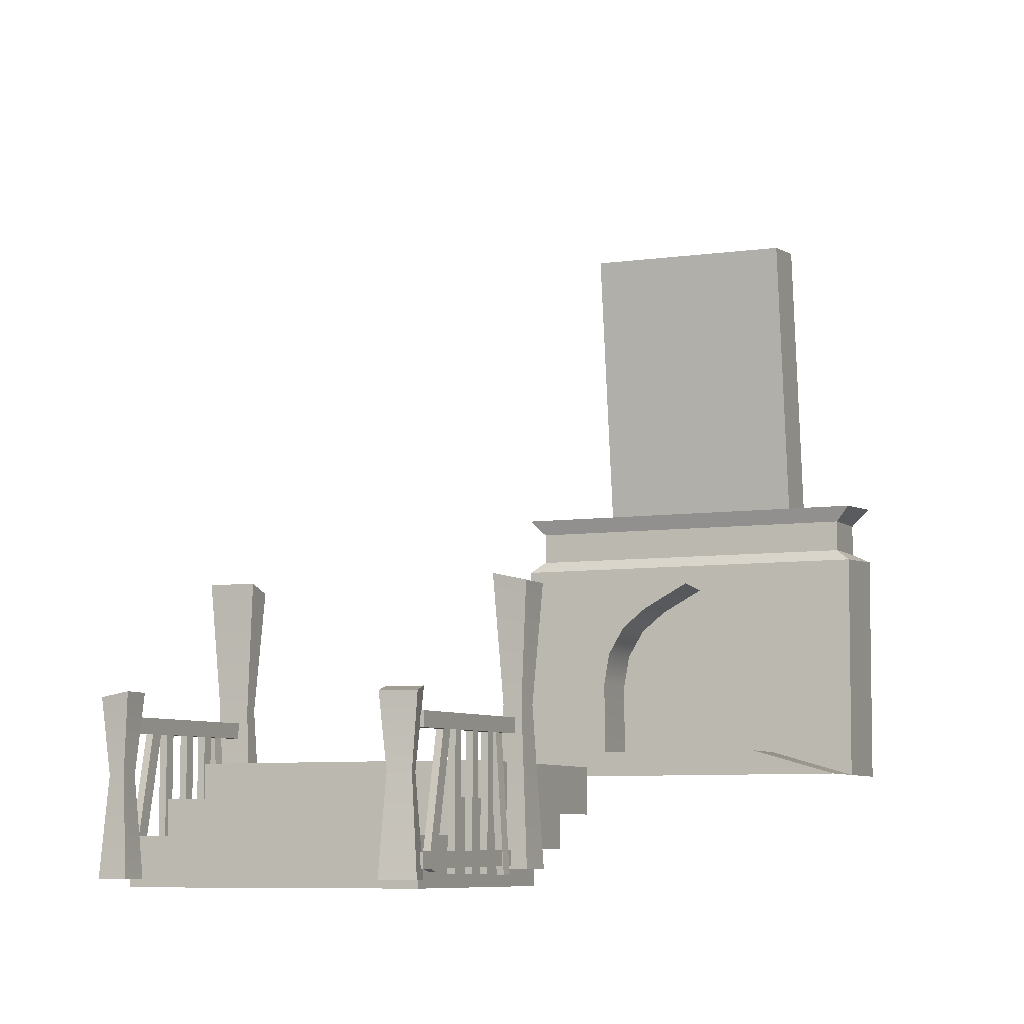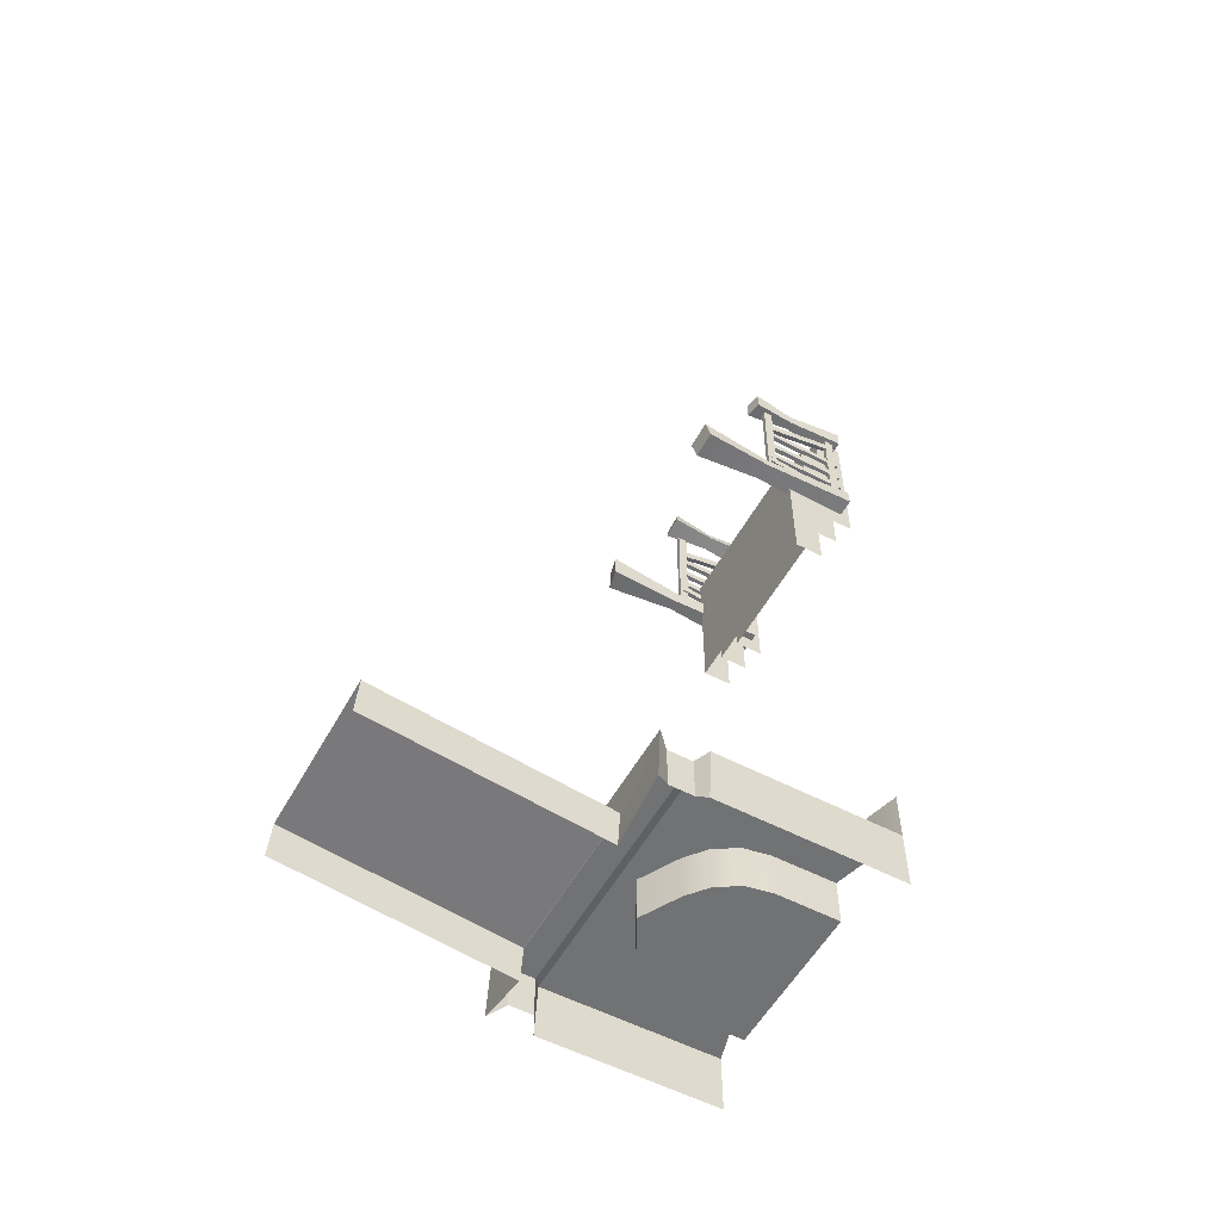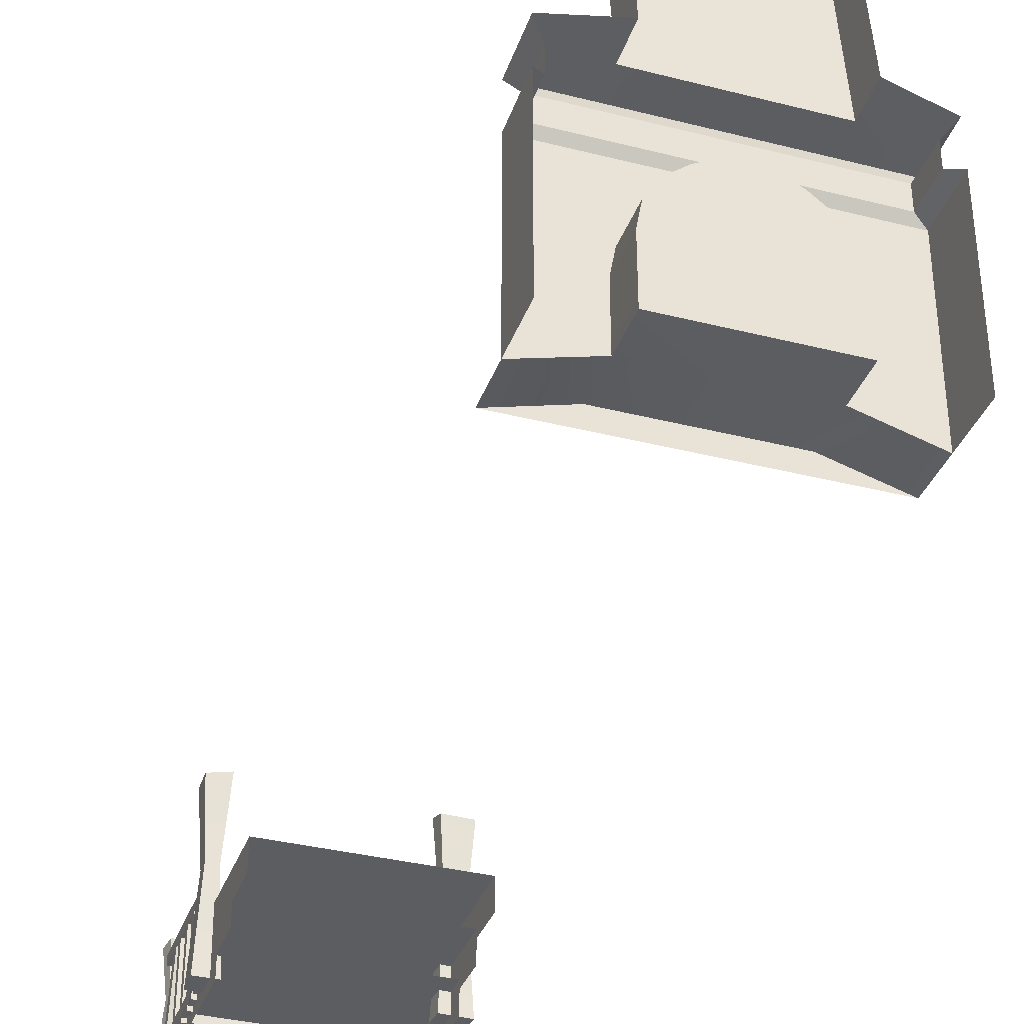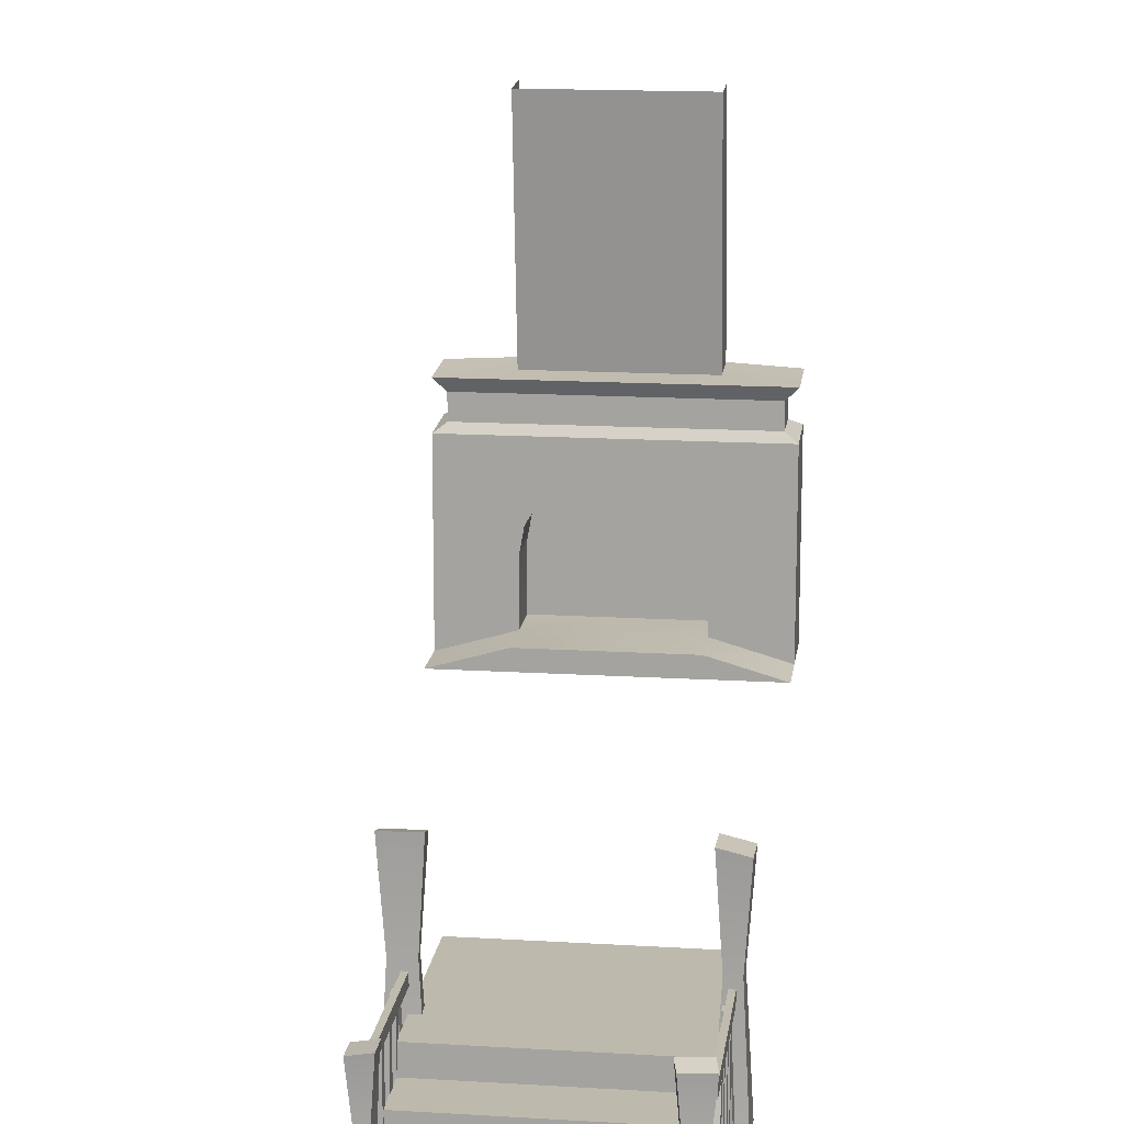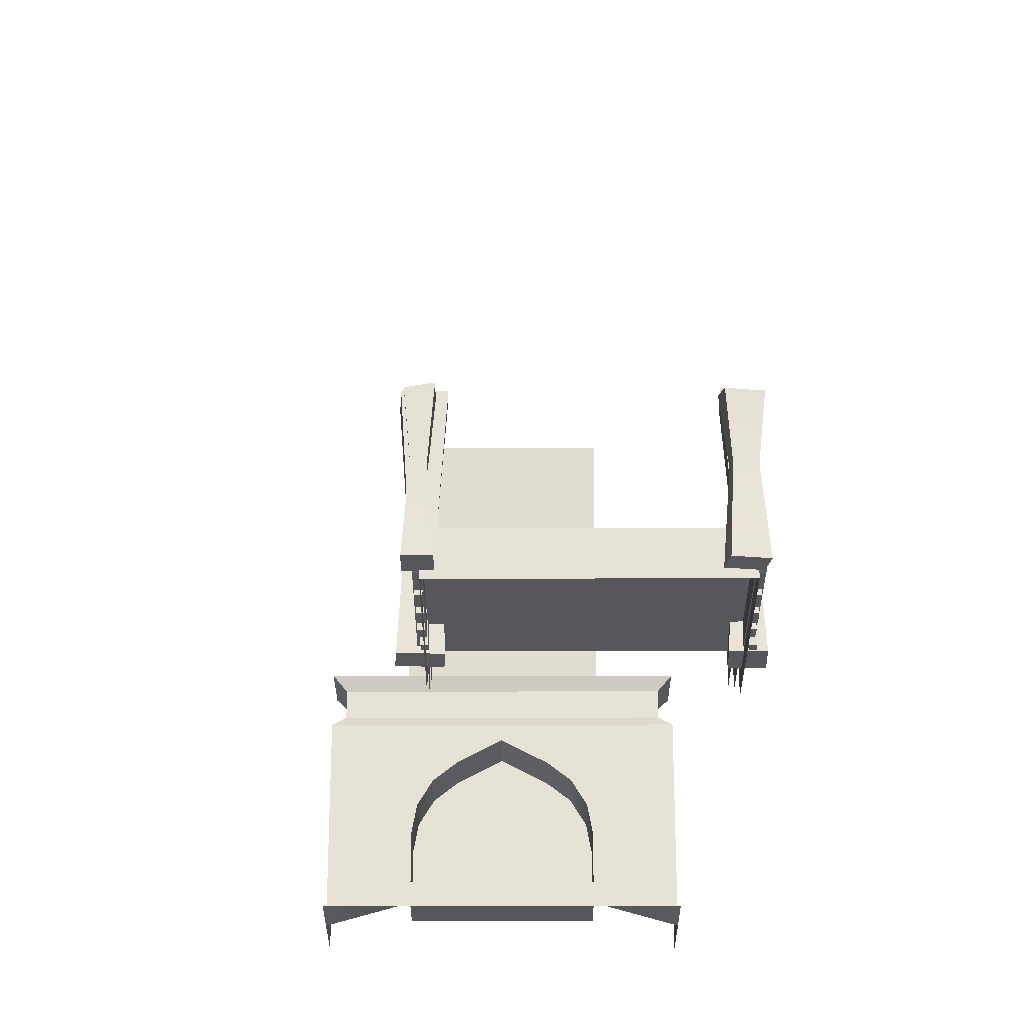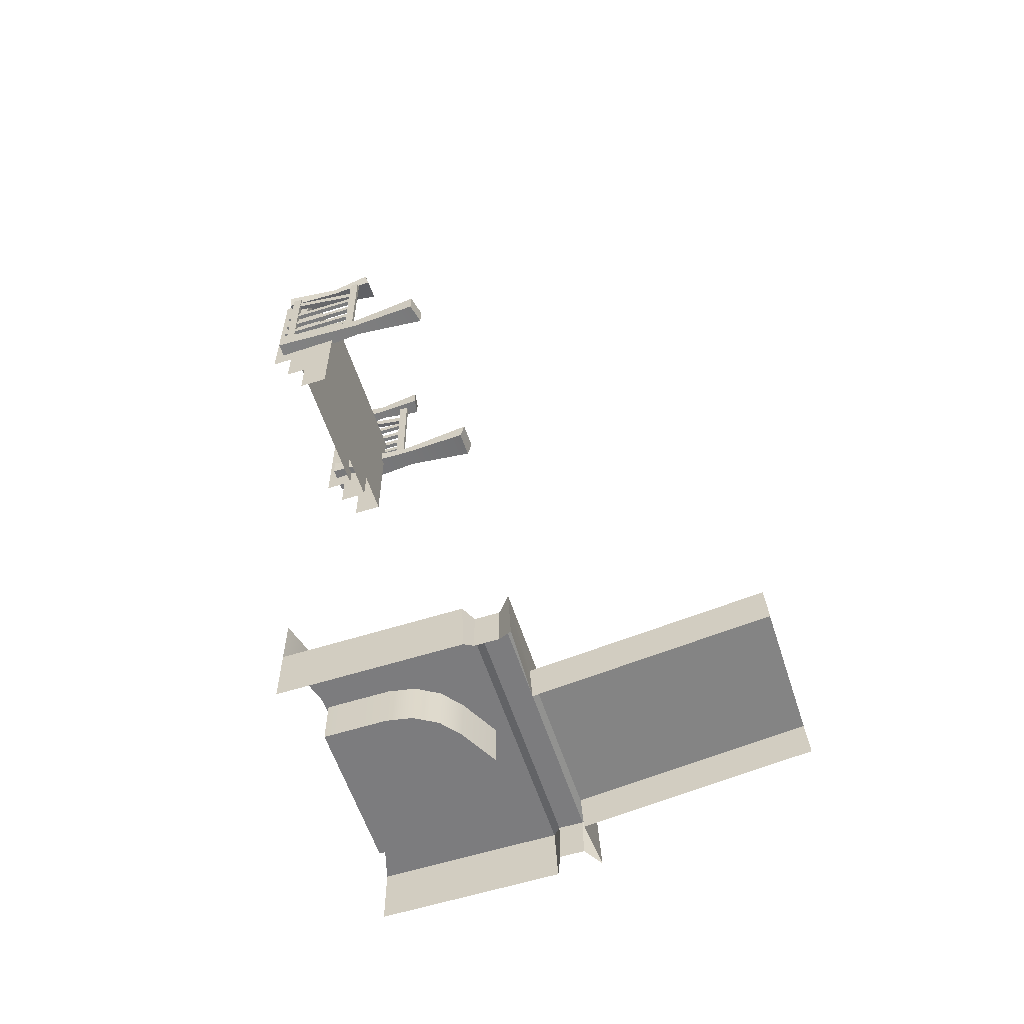
<metadata>
{"format":"obj","ext":"obj","renderer":"f3d","projection":"perspective","resolution":1024,"background":"white","views":[{"elev":-6.7,"azim":24.0,"up":"+Y"},{"elev":-55.4,"azim":-118.8,"up":"+Z"},{"elev":-35.7,"azim":161.5,"up":"+Y"},{"elev":15.3,"azim":7.4,"up":"+Y"},{"elev":-27.2,"azim":0.1,"up":"+Y"},{"elev":-58.9,"azim":108.0,"up":"+Z"}]}
</metadata>
<code>
g default
v -1.053 1.822 7.715
v -1.053 0.06041 7.736
v -0.9643 1.822 7.715
v -0.9643 0.06041 7.736
v -0.9643 1.82 7.569
v -0.9643 0.05838 7.59
v -1.053 1.82 7.569
v -1.053 0.05838 7.59
v -1.053 1.834 7.987
v -1.053 0.1283 8.397
v -0.9643 1.834 7.987
v -0.9643 0.1283 8.397
v -0.9643 1.788 7.82
v -0.9643 0.08203 8.23
v -1.053 1.788 7.82
v -1.053 0.08203 8.23
v -1.066 0.3253 6.224
v -1.066 0.3015 8.564
v -0.9516 0.3253 6.224
v -0.9516 0.3015 8.564
v -0.9516 0.1399 6.222
v -0.9516 0.116 8.563
v -1.066 0.1399 6.222
v -1.066 0.116 8.563
v -1.095 1.794 6.551
v -1.024 0.03555 6.466
v -1.006 1.796 6.555
v -0.9351 0.03818 6.469
v -0.9985 1.805 6.409
v -0.9271 0.04656 6.324
v -1.087 1.802 6.405
v -1.016 0.04393 6.32
v -1.053 1.81 6.841
v -1.053 0.04825 6.863
v -0.9643 1.81 6.841
v -0.9643 0.04825 6.863
v -0.9643 1.808 6.695
v -0.9643 0.04622 6.717
v -1.053 1.808 6.695
v -1.053 0.04622 6.717
v -1.053 1.859 5.886
v -1.053 1.833 8.494
v -0.9643 1.859 5.886
v -0.9643 1.833 8.494
v -0.9643 1.674 5.884
v -0.9643 1.647 8.492
v -1.053 1.674 5.884
v -1.053 1.647 8.492
v -1.053 1.815 7.254
v -1.053 0.054 7.276
v -0.9643 1.815 7.254
v -0.9643 0.054 7.276
v -0.9643 1.813 7.108
v -0.9643 0.05197 7.13
v -1.053 1.813 7.108
v -1.053 0.05197 7.13
v -1.169 0 8.46
v -1.169 0 8.83
v -1.163 2.045 8.46
v -1.163 2.045 8.83
v -0.824 2.105 8.46
v -0.824 2.105 8.83
v -0.8178 0 8.46
v -0.8178 0 8.83
v -1.085 1.165 8.765
v -1.085 1.165 8.526
v -0.9019 1.165 8.526
v -0.9019 1.165 8.765
v 2.337 0 8.819
v 2.779 0 8.757
v 2.336 2.045 8.814
v 2.778 2.045 8.752
v 2.279 2.105 8.539
v 2.721 2.105 8.476
v 2.278 0 8.534
v 2.72 0 8.471
v 2.687 1.165 8.7
v 2.401 1.165 8.74
v 2.37 1.165 8.591
v 2.656 1.165 8.551
v 2.931 0.101 6.161
v 2.942 0.101 5.694
v 2.923 3.457 6.161
v 2.934 3.457 5.693
v 2.495 3.555 6.154
v 2.506 3.555 5.687
v 2.487 0.101 6.154
v 2.498 0.101 5.686
v 2.834 2.014 5.774
v 2.827 2.014 6.077
v 2.596 2.014 6.073
v 2.603 2.014 5.771
v -0.7699 0.101 5.73
v -1.336 0.101 5.752
v -0.7696 3.457 5.736
v -1.336 3.457 5.759
v -0.7492 3.555 6.089
v -1.315 3.555 6.111
v -0.7488 0.101 6.096
v -1.315 0.101 6.118
v -1.231 2.014 5.836
v -0.8649 2.014 5.821
v -0.8539 2.014 6.012
v -1.22 2.014 6.026
v -0.9757 0.7624 6.822
v 2.658 0.7624 6.822
v -0.9757 1.345 6.822
v 2.658 1.345 6.822
v -0.9757 1.345 3.681
v 2.658 1.345 3.681
v -0.9757 0.7624 3.681
v 2.658 0.7624 3.681
v 2.659 1.815 7.254
v 2.659 0.054 7.276
v 2.748 1.815 7.254
v 2.748 0.054 7.276
v 2.748 1.813 7.108
v 2.748 0.05197 7.13
v 2.659 1.813 7.108
v 2.659 0.05197 7.13
v 2.659 1.859 6.008
v 2.659 1.833 8.524
v 2.748 1.859 6.008
v 2.748 1.833 8.524
v 2.748 1.673 6.006
v 2.748 1.648 8.523
v 2.659 1.673 6.006
v 2.659 1.648 8.523
v 2.659 1.81 6.841
v 2.659 0.04825 6.863
v 2.748 1.81 6.841
v 2.748 0.04825 6.863
v 2.748 1.808 6.695
v 2.748 0.04622 6.717
v 2.659 1.808 6.695
v 2.659 0.04622 6.717
v 2.617 1.794 6.551
v 2.689 0.03555 6.466
v 2.706 1.796 6.555
v 2.777 0.03818 6.469
v 2.714 1.805 6.409
v 2.785 0.04656 6.324
v 2.625 1.802 6.405
v 2.697 0.04393 6.32
v 2.646 0.3253 6.224
v 2.646 0.3015 8.564
v 2.761 0.3253 6.224
v 2.761 0.3015 8.564
v 2.761 0.1399 6.222
v 2.761 0.116 8.563
v 2.646 0.1399 6.222
v 2.646 0.116 8.563
v 2.659 1.834 7.987
v 2.659 0.1283 8.397
v 2.748 1.834 7.987
v 2.748 0.1283 8.397
v 2.748 1.788 7.82
v 2.748 0.08203 8.23
v 2.659 1.788 7.82
v 2.659 0.08203 8.23
v 2.659 1.822 7.715
v 2.659 0.06041 7.736
v 2.748 1.822 7.715
v 2.748 0.06041 7.736
v 2.748 1.82 7.569
v 2.748 0.05838 7.59
v 2.659 1.82 7.569
v 2.659 0.05838 7.59
v -0.9757 0.3321 7.672
v 2.658 0.3321 7.672
v -0.9757 0.9143 7.672
v 2.658 0.9143 7.672
v -0.9757 0.9143 4.531
v 2.658 0.9143 4.531
v -0.9757 0.3321 4.531
v 2.658 0.3321 4.531
v -0.9757 -0.09823 8.471
v 2.658 -0.09823 8.471
v -0.9757 0.484 8.471
v 2.658 0.484 8.471
v -0.9757 0.484 5.33
v 2.658 0.484 5.33
v -0.9757 -0.09823 5.33
v 2.658 -0.09823 5.33
v -2.942 1.527 -7.394
v -2.942 4.961 -7.394
v 2.6 4.961 -7.394
v 2.6 1.527 -7.394
v -2.942 5.825 -7.394
v 2.6 5.825 -7.394
v -2.721 5.127 -7.493
v -2.721 5.592 -7.493
v 2.379 5.127 -7.493
v 2.379 5.592 -7.493
v -1.728 5.836 -8.068
v 1.386 5.836 -8.068
v -1.728 10.16 -7.547
v 1.386 10.16 -7.547
v 1.281 1.907 -7.394
v -1.623 1.907 -7.394
v -0.1814 4.684 -7.394
v -0.1909 4.961 -7.394
v -0.1893 5.127 -7.493
v -0.1893 5.592 -7.493
v -0.1909 5.825 -7.394
v -0.1821 5.836 -8.068
v -0.1821 10.16 -7.547
v -0.1814 1.907 -7.394
v -0.1814 1.907 -8.276
v -1.623 1.907 -8.276
v -0.1814 4.684 -8.276
v 1.281 1.907 -8.276
v -0.1909 1.527 -6.453
v -2.942 1.527 -6.453
v -0.1814 1.907 -6.453
v -1.623 1.907 -6.453
v 2.6 1.527 -6.453
v 1.281 1.907 -6.453
v -1.536 3.566 -7.394
v -1.285 3.988 -7.394
v -0.9024 4.294 -7.394
v -2.173 4.344 -7.394
v -1.623 3.084 -7.394
v -1.623 3.084 -8.276
v -0.9024 4.294 -8.276
v -1.285 3.988 -8.276
v -1.536 3.566 -8.276
v 0.9413 3.986 -7.394
v 1.194 3.565 -7.394
v 1.281 3.083 -7.394
v 1.831 4.344 -7.394
v 0.5569 4.29 -7.394
v 0.5569 4.29 -8.276
v 1.281 3.083 -8.276
v 1.194 3.565 -8.276
v 0.9413 3.986 -8.276
v 1.386 5.881 -8.83
v 2.6 5.878 -8.518
v 2.379 5.592 -8.318
v 2.379 5.127 -8.318
v 2.6 5.014 -8.518
v 2.6 1.527 -8.518
v -2.942 1.527 -8.518
v -2.942 5.014 -8.518
v -2.721 5.127 -8.318
v -2.721 5.592 -8.318
v -2.942 5.878 -8.518
v -1.728 5.881 -8.83
v -1.728 10.21 -8.31
v 1.386 10.21 -8.31
g escalones_OPENUVS_pCube351
f 1 2 4 3
f 3 4 6 5
f 5 6 8 7
f 7 8 2 1
f 2 8 6 4
f 7 1 3 5
f 9 10 12 11
f 11 12 14 13
f 13 14 16 15
f 15 16 10 9
f 10 16 14 12
f 15 9 11 13
f 17 18 20 19
f 19 20 22 21
f 21 22 24 23
f 23 24 18 17
f 18 24 22 20
f 23 17 19 21
f 25 26 28 27
f 27 28 30 29
f 29 30 32 31
f 31 32 26 25
f 26 32 30 28
f 31 25 27 29
f 33 34 36 35
f 35 36 38 37
f 37 38 40 39
f 39 40 34 33
f 34 40 38 36
f 39 33 35 37
f 41 42 44 43
f 43 44 46 45
f 45 46 48 47
f 47 48 42 41
f 42 48 46 44
f 47 41 43 45
f 49 50 52 51
f 51 52 54 53
f 53 54 56 55
f 55 56 50 49
f 50 56 54 52
f 55 49 51 53
f 57 58 65 66
f 59 60 62 61
f 67 68 64 63
f 63 64 58 57
f 58 64 68 65
f 63 57 66 67
f 66 65 60 59
f 67 66 59 61
f 61 62 68 67
f 65 68 62 60
f 69 70 77 78
f 71 72 74 73
f 79 80 76 75
f 75 76 70 69
f 70 76 80 77
f 75 69 78 79
f 78 77 72 71
f 79 78 71 73
f 73 74 80 79
f 77 80 74 72
f 81 82 89 90
f 83 84 86 85
f 91 92 88 87
f 87 88 82 81
f 82 88 92 89
f 87 81 90 91
f 90 89 84 83
f 91 90 83 85
f 85 86 92 91
f 89 92 86 84
f 93 94 101 102
f 95 96 98 97
f 103 104 100 99
f 99 100 94 93
f 94 100 104 101
f 99 93 102 103
f 102 101 96 95
f 103 102 95 97
f 97 98 104 103
f 101 104 98 96
f 105 106 108 107
f 107 108 110 109
f 106 112 110 108
f 111 105 107 109
f 113 114 116 115
f 115 116 118 117
f 117 118 120 119
f 119 120 114 113
f 114 120 118 116
f 119 113 115 117
f 121 122 124 123
f 123 124 126 125
f 125 126 128 127
f 127 128 122 121
f 122 128 126 124
f 127 121 123 125
f 129 130 132 131
f 131 132 134 133
f 133 134 136 135
f 135 136 130 129
f 130 136 134 132
f 135 129 131 133
f 137 138 140 139
f 139 140 142 141
f 141 142 144 143
f 143 144 138 137
f 138 144 142 140
f 143 137 139 141
f 145 146 148 147
f 147 148 150 149
f 149 150 152 151
f 151 152 146 145
f 146 152 150 148
f 151 145 147 149
f 153 154 156 155
f 155 156 158 157
f 157 158 160 159
f 159 160 154 153
f 154 160 158 156
f 159 153 155 157
f 161 162 164 163
f 163 164 166 165
f 165 166 168 167
f 167 168 162 161
f 162 168 166 164
f 167 161 163 165
f 169 170 172 171
f 171 172 174 173
f 170 176 174 172
f 175 169 171 173
f 177 178 180 179
f 179 180 182 181
f 178 184 182 180
f 183 177 179 181
f 191 203 204 192
f 186 202 203 191
f 205 189 192 204
f 189 205 206 195
f 195 206 207 197
f 214 213 215 216
f 188 187 231 230 199
f 202 186 222 221 201
f 186 185 200 223 222
f 187 202 201 232 231
f 203 202 187 193
f 204 203 193 194
f 190 205 204 194
f 206 205 190 196
f 207 206 196 198
f 215 213 217 218
f 200 208 209 210
f 201 221 225 211
f 224 223 200 210
f 208 199 212 209
f 199 230 234 212
f 233 232 201 211
f 208 200 216 215
f 200 185 214 216
f 188 199 218 217
f 199 208 215 218
f 221 220 226 225
f 220 219 227 226
f 219 223 224 227
f 230 229 235 234
f 229 228 236 235
f 228 232 233 236
f 222 223 219
f 222 219 220
f 222 220 221
f 224 210 209 211 225 226 227
f 231 232 228
f 231 228 229
f 231 229 230
f 233 211 209 212 234 235 236
f 190 238 237 196
f 239 238 190 194
f 193 240 239 194
f 187 241 240 193
f 242 241 187 188
f 244 243 185 186
f 245 244 186 191
f 246 245 191 192
f 189 247 246 192
f 248 247 189 195
f 249 248 195 197
f 196 237 250 198

</code>
